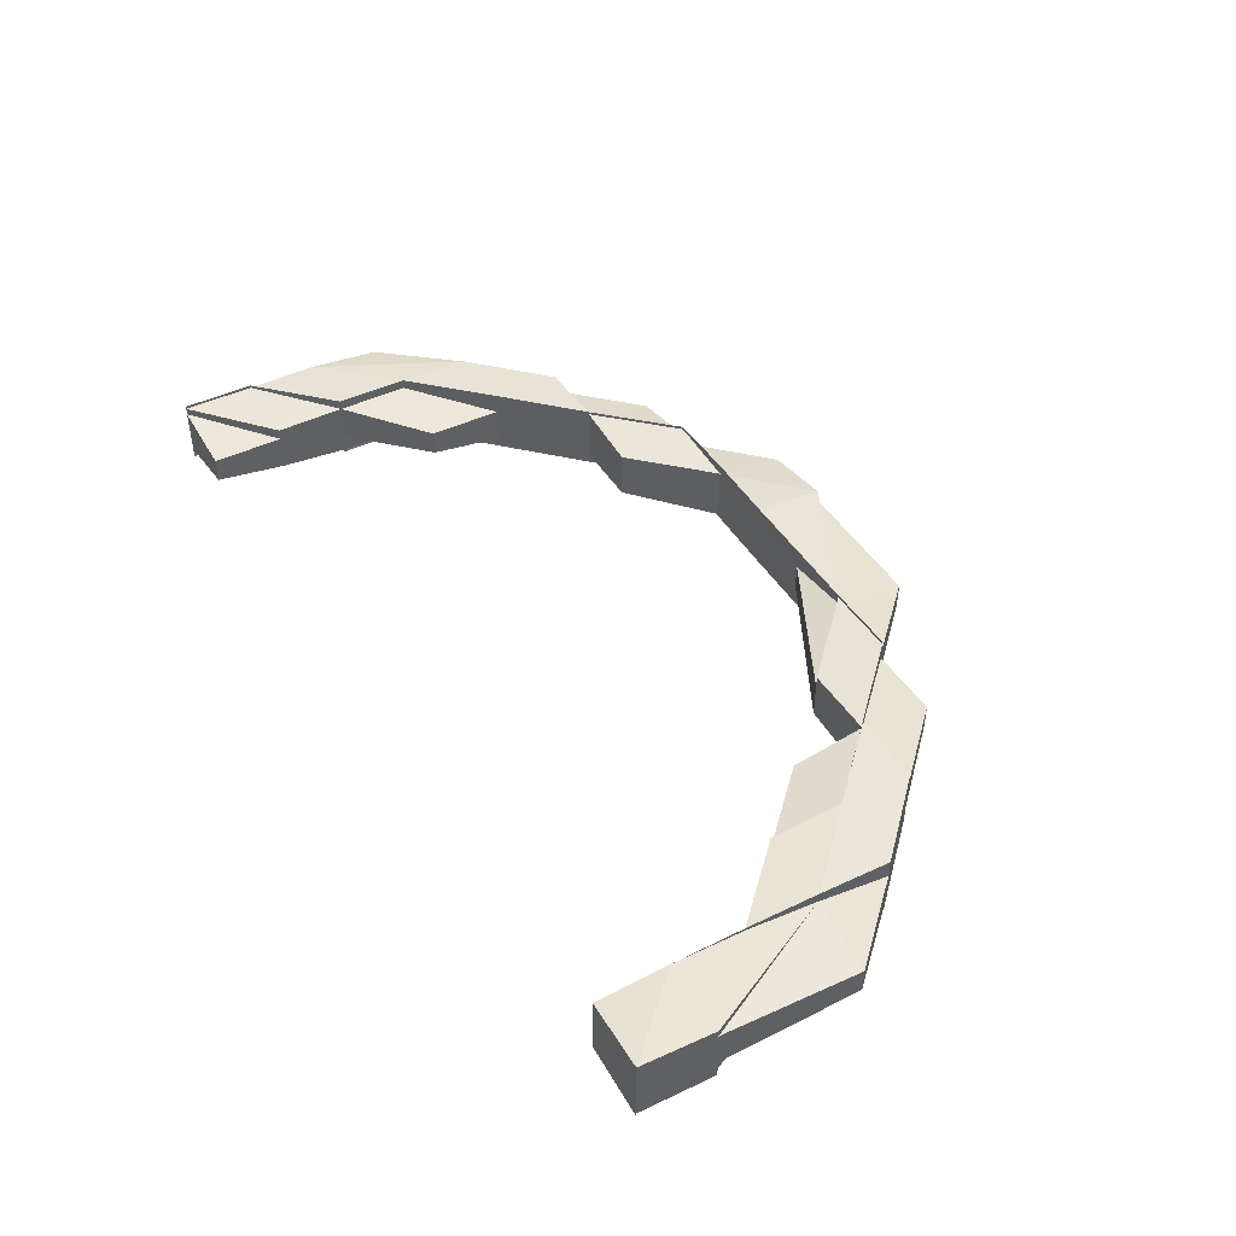
<metadata>
{"format":"obj","ext":"obj","renderer":"f3d","projection":"perspective","resolution":1024,"background":"white","views":[{"elev":44.4,"azim":-119.9,"up":"+Z"}]}
</metadata>
<code>
o 31047
v 2159 1871 14.4
v 2159 1871 14.4
v 2159 1871 14.4
v 2159 1871 14.4
v 2159 1871 14.4
v 2159 1871 14.4
v 2159 1871 14.4
v 2159 1871 14.4
v 2159 1871 14.4
v 2159 1871 14.4
v 2159 1871 14.41
v 2159 1871 14.41
v 2159 1871 14.41
v 2159 1871 14.41
v 2159 1871 14.41
v 2159 1871 14.41
v 2159 1871 14.4
v 2159 1871 14.4
v 2159 1871 14.41
v 2159 1871 14.41
v 2159 1871 14.41
v 2159 1871 14.41
v 2159 1871 14.4
v 2159 1871 14.41
v 2159 1871 14.41
v 2159 1871 14.4
v 2159 1871 14.41
v 2159 1871 14.41
v 2159 1871 14.41
v 2159 1871 14.41
v 2159 1871 14.41
v 2159 1871 14.4
v 2159 1871 14.4
v 2159 1871 14.4
v 2159 1871 14.4
v 2159 1871 14.41
v 2159 1871 14.4
v 2159 1871 14.4
v 2159 1871 14.4
v 2159 1871 14.4
v 2159 1871 14.4
v 2159 1871 14.4
v 2159 1871 14.4
v 2159 1871 14.4
v 2159 1871 14.41
v 2159 1871 14.4
v 2159 1871 14.4
v 2159 1871 14.41
v 2159 1871 14.4
v 2159 1871 14.4
v 2159 1871 14.41
v 2159 1871 14.41
v 2159 1871 14.41
v 2159 1871 14.41
v 2159 1871 14.41
v 2159 1871 14.41
v 2159 1871 14.4
v 2159 1871 14.4
v 2159 1871 14.4
v 2159 1871 14.4
v 2159 1871 14.4
v 2159 1871 14.4
v 2159 1871 14.4
v 2159 1871 14.4
v 2159 1871 14.41
v 2159 1871 14.41
v 2159 1871 14.41
v 2159 1871 14.41
v 2159 1871 14.41
v 2159 1871 14.4
v 2159 1871 14.41
v 2159 1871 14.41
v 2159 1871 14.41
v 2159 1871 14.41
v 2159 1871 14.41
v 2159 1871 14.41
v 2159 1871 14.41
v 2159 1871 14.41
v 2159 1871 14.41
v 2159 1871 14.41
v 2159 1871 14.41
v 2159 1871 14.4
v 2159 1871 14.41
v 2159 1871 14.41
v 2159 1871 14.41
v 2159 1871 14.4
v 2159 1871 14.4
v 2159 1871 14.4
v 2159 1871 14.4
v 2159 1871 14.4
v 2159 1871 14.4
v 2159 1871 14.4
v 2159 1871 14.4
v 2159 1871 14.4
v 2159 1871 14.4
v 2159 1871 14.4
v 2159 1871 14.4
v 2159 1871 14.4
v 2159 1871 14.4
v 2159 1871 14.4
v 2159 1871 14.4
v 2159 1871 14.4
v 2159 1871 14.4
v 2159 1871 14.4
v 2159 1871 14.4
v 2159 1871 14.4
v 2159 1871 14.4
v 2159 1871 14.4
v 2159 1871 14.4
v 2159 1871 14.4
v 2159 1871 14.4
v 2159 1871 14.4
v 2159 1871 14.4
v 2159 1871 14.4
v 2159 1871 14.4
v 2159 1871 14.4
v 2159 1871 14.4
v 2159 1871 14.4
v 2159 1871 14.4
v 2159 1871 14.4
v 2159 1871 14.4
v 2159 1871 14.4
v 2159 1871 14.4
v 2159 1871 14.4
v 2159 1871 14.4
v 2159 1871 14.4
v 2159 1871 14.4
v 2159 1871 14.4
v 2159 1871 14.4
v 2159 1871 14.4
v 2159 1871 14.4
v 2159 1871 14.4
v 2159 1871 14.4
v 2159 1871 14.4
v 2159 1871 14.4
v 2159 1871 14.4
v 2159 1871 14.4
v 2159 1871 14.4
v 2159 1871 14.4
v 2159 1871 14.4
v 2159 1871 14.4
v 2159 1871 14.4
v 2159 1871 14.4
v 2159 1871 14.4
v 2159 1871 14.4
v 2159 1871 14.4
v 2159 1871 14.4
v 2159 1871 14.4
v 2159 1871 14.4
v 2159 1871 14.4
v 2159 1871 14.4
v 2159 1871 14.4
v 2159 1871 14.4
v 2159 1871 14.4
v 2159 1871 14.4
v 2159 1871 14.4
v 2159 1871 14.4
v 2159 1871 14.4
v 2159 1871 14.4
v 2159 1871 14.4
v 2159 1871 14.4
v 2159 1871 14.4
v 2159 1871 14.4
v 2159 1871 14.4
v 2159 1871 14.4
v 2159 1871 14.4
v 2159 1871 14.4
v 2159 1871 14.4
v 2159 1871 14.4
v 2159 1871 14.4
v 2159 1871 14.4
v 2159 1871 14.4
v 2159 1871 14.4
v 2159 1871 14.4
v 2159 1871 14.4
v 2159 1871 14.4
v 2159 1871 14.4
v 2159 1871 14.4
v 2159 1871 14.4
v 2159 1871 14.4
v 2159 1871 14.4
v 2159 1871 14.4
v 2159 1871 14.4
v 2159 1871 14.4
v 2159 1871 14.4
v 2159 1871 14.4
v 2159 1871 14.4
v 2159 1871 14.4
v 2159 1871 14.4
v 2159 1871 14.4
v 2159 1871 14.4
v 2159 1871 14.4
v 2159 1871 14.4
v 2159 1871 14.4
v 2159 1871 14.4
v 2159 1871 14.4
v 2159 1871 14.4
v 2159 1871 14.4
v 2159 1871 14.4
v 2159 1871 14.4
v 2159 1871 14.4
v 2159 1871 14.4
v 2159 1871 14.4
v 2159 1871 14.4
v 2159 1871 14.4
v 2159 1871 14.4
v 2159 1871 14.4
v 2159 1871 14.4
v 2159 1871 14.4
v 2159 1871 14.4
v 2159 1871 14.4
v 2159 1871 14.4
v 2159 1871 14.4
v 2159 1871 14.4
v 2159 1871 14.41
v 2159 1871 14.4
v 2159 1871 14.4
v 2159 1871 14.4
v 2159 1871 14.4
v 2159 1871 14.4
v 2159 1871 14.4
v 2159 1871 14.4
v 2159 1871 14.41
v 2159 1871 14.41
v 2159 1871 14.4
v 2159 1871 14.4
v 2159 1871 14.41
v 2159 1871 14.41
v 2159 1871 14.41
v 2159 1871 14.41
v 2159 1871 14.41
v 2159 1871 14.41
v 2159 1871 14.41
v 2159 1871 14.41
v 2159 1871 14.41
v 2159 1871 14.41
v 2159 1871 14.4
v 2159 1871 14.4
v 2159 1871 14.4
v 2159 1871 14.4
v 2159 1871 14.41
v 2159 1871 14.4
v 2159 1871 14.4
v 2159 1871 14.4
v 2159 1871 14.4
v 2159 1871 14.4
v 2159 1871 14.4
v 2159 1871 14.4
v 2159 1871 14.4
v 2159 1871 14.41
v 2159 1871 14.41
v 2159 1871 14.4
v 2159 1871 14.41
v 2159 1871 14.41
v 2159 1871 14.41
v 2159 1871 14.4
v 2159 1871 14.4
v 2159 1871 14.4
v 2159 1871 14.4
v 2159 1871 14.4
v 2159 1871 14.4
v 2159 1871 14.4
v 2159 1871 14.4
v 2159 1871 14.4
v 2159 1871 14.4
v 2159 1871 14.4
v 2159 1871 14.4
v 2159 1871 14.4
v 2159 1871 14.4
v 2159 1871 14.4
v 2159 1871 14.4
v 2159 1871 14.4
v 2159 1871 14.4
v 2159 1871 14.4
v 2159 1871 14.4
v 2159 1871 14.4
v 2159 1871 14.4
v 2159 1871 14.4
v 2159 1871 14.4
v 2159 1871 14.4
v 2159 1871 14.4
v 2159 1871 14.4
v 2159 1871 14.4
v 2159 1871 14.4
v 2159 1871 14.4
v 2159 1871 14.4
v 2159 1871 14.4
v 2159 1871 14.4
v 2159 1871 14.4
v 2159 1871 14.4
v 2159 1871 14.4
v 2159 1871 14.4
v 2159 1871 14.4
v 2159 1871 14.4
v 2159 1871 14.4
v 2159 1871 14.4
v 2159 1871 14.4
v 2159 1871 14.4
v 2159 1871 14.4
v 2159 1871 14.4
v 2159 1871 14.4
v 2159 1871 14.4
v 2159 1871 14.4
v 2159 1871 14.4
v 2159 1871 14.4
v 2159 1871 14.4
v 2159 1871 14.4
v 2159 1871 14.4
v 2159 1871 14.4
v 2159 1871 14.4
v 2159 1871 14.4
v 2159 1871 14.4
v 2159 1871 14.4
v 2159 1871 14.4
v 2159 1871 14.4
v 2159 1871 14.4
v 2159 1871 14.4
v 2159 1871 14.4
v 2159 1871 14.4
v 2159 1871 14.4
v 2159 1871 14.4
v 2159 1871 14.4
v 2159 1871 14.4
v 2159 1871 14.4
v 2159 1871 14.4
v 2159 1871 14.4
v 2159 1871 14.4
v 2159 1871 14.4
v 2159 1871 14.4
v 2159 1871 14.4
v 2159 1871 14.4
v 2159 1871 14.4
v 2159 1871 14.4
v 2159 1871 14.4
v 2159 1871 14.4
v 2159 1871 14.4
v 2159 1871 14.4
v 2159 1871 14.4
v 2159 1871 14.4
v 2159 1871 14.4
v 2159 1871 14.4
v 2159 1871 14.4
v 2159 1871 14.4
v 2159 1871 14.4
v 2159 1871 14.4
v 2159 1871 14.4
v 2159 1871 14.4
v 2159 1871 14.4
v 2159 1871 14.4
v 2159 1871 14.4
v 2159 1871 14.4
v 2159 1871 14.4
v 2159 1871 14.4
v 2159 1871 14.4
v 2159 1871 14.4
v 2159 1871 14.4
v 2159 1871 14.4
v 2159 1871 14.4
v 2159 1871 14.4
v 2159 1871 14.4
v 2159 1871 14.4
v 2159 1871 14.4
v 2159 1871 14.4
v 2159 1871 14.4
v 2159 1871 14.4
v 2159 1871 14.4
v 2159 1871 14.4
v 2159 1871 14.4
v 2159 1871 14.4
v 2159 1871 14.4
v 2159 1871 14.4
v 2159 1871 14.4
v 2159 1871 14.4
v 2159 1871 14.4
v 2159 1871 14.4
v 2159 1871 14.4
v 2159 1871 14.4
v 2159 1871 14.4
v 2159 1871 14.4
v 2159 1871 14.4
v 2159 1871 14.4
v 2159 1871 14.4
v 2159 1871 14.4
v 2159 1871 14.4
v 2159 1871 14.4
v 2159 1871 14.4
v 2159 1871 14.4
v 2159 1871 14.4
v 2159 1871 14.4
v 2159 1871 14.4
v 2159 1871 14.4
v 2159 1871 14.4
v 2159 1871 14.4
v 2159 1871 14.4
v 2159 1871 14.4
v 2159 1871 14.41
v 2159 1871 14.41
v 2159 1871 14.4
v 2159 1871 14.4
v 2159 1871 14.4
v 2159 1871 14.4
v 2159 1871 14.4
v 2159 1871 14.4
v 2159 1871 14.4
v 2159 1871 14.4
v 2159 1871 14.4
v 2159 1871 14.4
v 2159 1871 14.4
v 2159 1871 14.4
v 2159 1871 14.4
v 2159 1871 14.4
v 2159 1871 14.4
v 2159 1871 14.4
v 2159 1871 14.4
v 2159 1871 14.4
v 2159 1871 14.4
v 2159 1871 14.4
v 2159 1871 14.4
v 2159 1871 14.4
v 2159 1871 14.4
v 2159 1871 14.4
v 2159 1871 14.4
v 2159 1871 14.4
v 2159 1871 14.4
v 2159 1871 14.4
v 2159 1871 14.4
v 2159 1871 14.4
v 2159 1871 14.4
v 2159 1871 14.4
v 2159 1871 14.4
v 2159 1871 14.4
v 2159 1871 14.4
v 2159 1871 14.4
v 2159 1871 14.4
v 2159 1871 14.4
v 2159 1871 14.4
v 2159 1871 14.4
v 2159 1871 14.4
v 2159 1871 14.4
v 2159 1871 14.4
v 2159 1871 14.4
v 2159 1871 14.4
v 2159 1871 14.4
v 2159 1871 14.41
v 2159 1871 14.41
v 2159 1871 14.41
v 2159 1871 14.4
v 2159 1871 14.4
v 2159 1871 14.4
v 2159 1871 14.4
v 2159 1871 14.4
v 2159 1871 14.41
v 2159 1871 14.41
v 2159 1871 14.41
v 2159 1871 14.41
v 2159 1871 14.41
v 2159 1871 14.41
v 2159 1871 14.41
v 2159 1871 14.41
v 2159 1871 14.4
v 2159 1871 14.41
v 2159 1871 14.41
v 2159 1871 14.41
v 2159 1871 14.41
v 2159 1871 14.41
v 2159 1871 14.4
v 2159 1871 14.41
v 2159 1871 14.41
v 2159 1871 14.41
v 2159 1871 14.41
v 2159 1871 14.4
v 2159 1871 14.4
v 2159 1871 14.4
v 2159 1871 14.4
v 2159 1871 14.4
v 2159 1871 14.4
v 2159 1871 14.4
v 2159 1871 14.4
v 2159 1871 14.41
v 2159 1871 14.41
v 2159 1871 14.41
v 2159 1871 14.41
v 2159 1871 14.41
v 2159 1871 14.41
v 2159 1871 14.41
v 2159 1871 14.41
v 2159 1871 14.41
v 2159 1871 14.41
v 2159 1871 14.4
v 2159 1871 14.4
v 2159 1871 14.4
v 2159 1871 14.4
v 2159 1871 14.4
v 2159 1871 14.4
v 2159 1871 14.4
v 2159 1871 14.4
v 2159 1871 14.41
v 2159 1871 14.41
v 2159 1871 14.41
v 2159 1871 14.41
v 2159 1871 14.41
v 2159 1871 14.41
v 2159 1871 14.41
v 2159 1871 14.4
v 2159 1871 14.41
v 2159 1871 14.41
v 2159 1871 14.41
v 2159 1871 14.41
v 2159 1871 14.41
v 2159 1871 14.4
v 2159 1871 14.41
v 2159 1871 14.41
v 2159 1871 14.41
v 2159 1871 14.4
v 2159 1871 14.41
v 2159 1871 14.4
v 2159 1871 14.4
v 2159 1871 14.41
v 2159 1871 14.4
v 2159 1871 14.4
v 2159 1871 14.4
v 2159 1871 14.4
v 2159 1871 14.4
v 2159 1871 14.4
v 2159 1871 14.41
v 2159 1871 14.4
v 2159 1871 14.4
v 2159 1871 14.4
v 2159 1871 14.4
v 2159 1871 14.4
v 2159 1871 14.4
v 2159 1871 14.4
v 2159 1871 14.4
v 2159 1871 14.4
v 2159 1871 14.4
v 2159 1871 14.4
v 2159 1871 14.4
v 2159 1871 14.4
v 2159 1871 14.4
v 2159 1871 14.4
v 2159 1871 14.4
v 2159 1871 14.4
v 2159 1871 14.4
v 2159 1871 14.4
v 2159 1871 14.4
v 2159 1871 14.4
v 2159 1871 14.4
v 2159 1871 14.4
v 2159 1871 14.4
v 2159 1871 14.4
v 2159 1871 14.4
v 2159 1871 14.4
v 2159 1871 14.4
v 2159 1871 14.4
v 2159 1871 14.4
v 2159 1871 14.4
v 2159 1871 14.4
v 2159 1871 14.4
v 2159 1871 14.4
v 2159 1871 14.41
v 2159 1871 14.4
v 2159 1871 14.4
v 2159 1871 14.4
v 2159 1871 14.4
v 2159 1871 14.4
v 2159 1871 14.4
v 2159 1871 14.4
v 2159 1871 14.4
v 2159 1871 14.4
v 2159 1871 14.4
v 2159 1871 14.4
v 2159 1871 14.4
v 2159 1871 14.4
v 2159 1871 14.4
v 2159 1871 14.4
v 2159 1871 14.4
v 2159 1871 14.4
v 2159 1871 14.4
v 2159 1871 14.4
v 2159 1871 14.4
v 2159 1871 14.4
v 2159 1871 14.4
v 2159 1871 14.4
v 2159 1871 14.4
v 2159 1871 14.4
v 2159 1871 14.4
v 2159 1871 14.4
v 2159 1871 14.4
v 2159 1871 14.4
v 2159 1871 14.4
v 2159 1871 14.4
v 2159 1871 14.4
v 2159 1871 14.4
v 2159 1871 14.4
v 2159 1871 14.4
v 2159 1871 14.4
v 2159 1871 14.4
v 2159 1871 14.4
v 2159 1871 14.4
v 2159 1871 14.4
v 2159 1871 14.4
v 2159 1871 14.4
v 2159 1871 14.4
v 2159 1871 14.4
v 2159 1871 14.4
v 2159 1871 14.4
v 2159 1871 14.4
v 2159 1871 14.4
v 2159 1871 14.4
v 2159 1871 14.4
v 2159 1871 14.4
v 2159 1871 14.41
v 2159 1871 14.41
v 2159 1871 14.41
v 2159 1871 14.41
v 2159 1871 14.41
v 2159 1871 14.4
v 2159 1871 14.4
v 2159 1871 14.4
v 2159 1871 14.41
v 2159 1871 14.41
v 2159 1871 14.41
v 2159 1871 14.41
v 2159 1871 14.41
v 2159 1871 14.41
v 2159 1871 14.41
v 2159 1871 14.41
v 2159 1871 14.41
v 2159 1871 14.41
v 2159 1871 14.41
v 2159 1871 14.41
v 2159 1871 14.41
v 2159 1871 14.41
v 2159 1871 14.41
v 2159 1871 14.4
v 2159 1871 14.41
v 2159 1871 14.4
v 2159 1871 14.41
v 2159 1871 14.41
v 2159 1871 14.41
v 2159 1871 14.41
v 2159 1871 14.41
v 2159 1871 14.41
v 2159 1871 14.41
v 2159 1871 14.41
v 2159 1871 14.41
v 2159 1871 14.4
v 2159 1871 14.41
v 2159 1871 14.41
v 2159 1871 14.4
v 2159 1871 14.41
v 2159 1871 14.41
v 2159 1871 14.41
v 2159 1871 14.4
v 2159 1871 14.4
v 2159 1871 14.41
v 2159 1871 14.4
v 2159 1871 14.41
v 2159 1871 14.4
v 2159 1871 14.4
v 2159 1871 14.4
v 2159 1871 14.4
v 2159 1871 14.4
v 2159 1871 14.4
v 2159 1871 14.4
v 2159 1871 14.4
v 2159 1871 14.4
v 2159 1871 14.4
v 2159 1871 14.4
v 2159 1871 14.4
v 2159 1871 14.4
v 2159 1871 14.41
v 2159 1871 14.41
v 2159 1871 14.4
v 2159 1871 14.4
v 2159 1871 14.4
v 2159 1871 14.4
v 2159 1871 14.4
v 2159 1871 14.4
v 2159 1871 14.4
v 2159 1871 14.4
v 2159 1871 14.4
v 2159 1871 14.4
v 2159 1871 14.4
v 2159 1871 14.4
v 2159 1871 14.4
v 2159 1871 14.41
v 2159 1871 14.41
v 2159 1871 14.41
v 2159 1871 14.41
v 2159 1871 14.41
v 2159 1871 14.41
v 2159 1871 14.41
v 2159 1871 14.4
v 2159 1871 14.4
v 2159 1871 14.4
f 1 2 3
f 4 5 2
f 2 6 3
f 3 6 7
f 6 8 9
f 6 10 7
f 7 10 11
f 10 12 11
f 12 13 14
f 11 15 16
f 17 18 15
f 19 14 20
f 21 22 19
f 23 24 21
f 24 25 26
f 27 24 28
f 29 27 28
f 30 28 31
f 31 28 32
f 28 33 34
f 32 33 35
f 28 36 33
f 36 26 33
f 33 26 37
f 33 37 38
f 35 37 39
f 26 40 37
f 39 41 42
f 37 41 43
f 37 40 41
f 26 44 40
f 45 44 26
f 44 46 47
f 45 48 44
f 44 49 40
f 48 50 44
f 48 51 50
f 52 48 53
f 54 55 48
f 55 56 48
f 56 57 50
f 50 58 59
f 60 58 61
f 62 63 58
f 64 57 65
f 65 66 67
f 57 68 69
f 70 69 71
f 67 72 73
f 74 68 72
f 75 74 76
f 76 73 77
f 78 79 77
f 80 79 81
f 82 70 83
f 82 83 36
f 84 83 85
f 86 82 84
f 87 82 86
f 88 70 82
f 89 88 82
f 88 90 91
f 92 93 90
f 94 88 89
f 94 95 88
f 95 96 88
f 95 92 96
f 97 95 94
f 98 92 95
f 97 98 95
f 99 98 100
f 98 101 92
f 102 97 94
f 103 97 104
f 103 105 106
f 107 108 106
f 109 110 103
f 109 110 111
f 110 112 113
f 114 115 108
f 116 115 117
f 118 114 119
f 120 121 108
f 122 121 123
f 110 124 122
f 124 125 122
f 126 125 120
f 127 124 128
f 124 129 130
f 131 122 132
f 132 133 134
f 135 132 136
f 137 120 132
f 138 137 132
f 137 139 120
f 140 137 138
f 141 140 135
f 142 139 137
f 140 142 137
f 143 132 144
f 143 145 146
f 147 146 148
f 149 150 148
f 151 152 150
f 153 154 147
f 153 155 156
f 155 157 158
f 159 157 160
f 161 160 162
f 163 158 164
f 165 166 164
f 154 167 168
f 167 169 170
f 171 168 172
f 173 168 171
f 174 173 171
f 174 175 176
f 177 174 178
f 42 179 177
f 179 174 180
f 181 173 174
f 179 181 174
f 41 179 182
f 41 183 179
f 183 181 179
f 40 183 41
f 40 49 183
f 49 184 183
f 183 184 181
f 49 185 184
f 186 185 187
f 184 188 181
f 181 188 173
f 185 189 184
f 184 189 188
f 185 190 189
f 188 191 173
f 189 192 188
f 189 193 192
f 188 194 195
f 173 191 168
f 191 196 168
f 197 198 196
f 199 200 194
f 201 199 189
f 202 200 203
f 204 203 205
f 206 201 207
f 206 208 209
f 209 210 141
f 211 210 190
f 211 212 210
f 210 140 193
f 210 213 140
f 212 213 210
f 213 142 140
f 212 214 213
f 215 214 212
f 213 216 142
f 214 216 213
f 216 217 142
f 142 217 139
f 214 218 216
f 219 218 220
f 218 221 216
f 216 221 217
f 217 222 139
f 220 223 224
f 225 226 221
f 227 225 214
f 228 227 214
f 229 227 230
f 227 231 232
f 228 233 234
f 235 228 236
f 235 228 237
f 235 238 239
f 240 238 241
f 242 243 237
f 237 244 224
f 243 245 223
f 246 247 244
f 248 249 245
f 250 251 223
f 252 251 253
f 254 250 255
f 256 248 246
f 257 256 246
f 256 258 248
f 258 259 248
f 259 260 261
f 262 263 258
f 264 258 256
f 265 264 256
f 265 256 257
f 266 264 267
f 258 268 259
f 269 268 258
f 268 270 259
f 270 271 272
f 269 273 268
f 268 274 270
f 273 274 268
f 274 275 270
f 276 273 277
f 274 278 275
f 273 279 274
f 279 278 274
f 280 279 273
f 281 280 273
f 282 280 281
f 283 284 279
f 285 286 281
f 286 287 288
f 289 285 290
f 290 291 292
f 293 294 291
f 290 295 296
f 297 293 298
f 299 297 300
f 297 301 302
f 303 297 298
f 298 304 305
f 303 306 307
f 308 309 304
f 310 311 308
f 311 312 313
f 314 313 315
f 316 317 315
f 318 303 319
f 318 303 320
f 320 321 322
f 323 324 321
f 318 323 325
f 325 326 327
f 320 328 329
f 330 331 329
f 332 333 331
f 334 335 331
f 336 335 337
f 338 334 339
f 340 304 328
f 341 340 342
f 341 342 343
f 344 340 341
f 345 341 343
f 346 344 341
f 346 341 345
f 345 343 347
f 347 343 348
f 349 346 345
f 222 345 347
f 349 345 222
f 222 347 350
f 217 349 222
f 221 349 217
f 350 351 352
f 221 353 349
f 353 346 349
f 354 353 221
f 355 222 356
f 356 347 357
f 358 359 357
f 359 360 361
f 347 362 361
f 363 360 364
f 363 365 366
f 365 367 368
f 365 369 351
f 323 369 362
f 370 369 362
f 371 370 372
f 372 373 356
f 373 374 375
f 376 377 374
f 356 101 378
f 101 326 379
f 101 379 92
f 326 257 379
f 92 379 380
f 379 381 380
f 379 257 381
f 380 382 383
f 257 384 382
f 385 386 257
f 387 388 389
f 390 387 1
f 391 390 1
f 392 391 1
f 393 392 1
f 394 393 1
f 395 394 1
f 396 395 1
f 397 396 1
f 398 2 1
f 399 398 1
f 400 398 399
f 401 400 399
f 402 403 401
f 404 400 401
f 404 168 400
f 168 405 400
f 168 406 405
f 400 407 408
f 406 409 407
f 410 411 2
f 2 411 6
f 411 412 6
f 410 413 411
f 412 414 415
f 416 415 417
f 411 418 412
f 413 418 411
f 418 89 412
f 418 94 89
f 102 94 418
f 413 102 418
f 419 413 420
f 421 102 413
f 170 421 413
f 422 421 170
f 422 423 421
f 421 424 425
f 144 423 426
f 426 427 428
f 429 430 427
f 431 429 432
f 433 430 434
f 435 433 144
f 433 435 421
f 436 434 437
f 438 433 439
f 438 440 441
f 440 442 443
f 444 445 446
f 447 448 449
f 450 451 448
f 452 453 454
f 452 455 456
f 455 457 458
f 452 459 460
f 461 459 462
f 463 461 464
f 465 466 460
f 455 467 466
f 468 469 465
f 469 467 470
f 238 467 470
f 471 470 462
f 472 471 464
f 473 471 472
f 474 475 476
f 477 478 475
f 479 480 481
f 480 482 483
f 484 485 486
f 485 487 488
f 489 490 491
f 490 492 493
f 494 495 496
f 496 495 497
f 498 499 497
f 499 500 501
f 495 502 501
f 503 500 504
f 503 505 506
f 505 507 508
f 509 510 504
f 505 511 510
f 512 513 509
f 513 511 502
f 514 511 502
f 515 514 516
f 495 517 518
f 519 517 520
f 354 517 353
f 517 521 353
f 353 521 346
f 521 344 346
f 517 522 521
f 521 523 344
f 522 523 521
f 523 524 344
f 525 522 517
f 344 524 340
f 526 527 524
f 522 528 529
f 524 530 340
f 340 530 531
f 530 295 531
f 530 532 533
f 524 534 530
f 535 534 524
f 534 536 530
f 536 537 538
f 535 539 534
f 534 540 536
f 539 540 534
f 540 541 536
f 542 539 543
f 544 545 539
f 539 546 540
f 547 546 539
f 547 548 549
f 546 550 540
f 540 550 541
f 550 551 541
f 550 552 551
f 541 551 553
f 554 555 550
f 555 556 550
f 556 557 551
f 555 556 558
f 556 557 558
f 559 555 558
f 560 559 561
f 557 562 558
f 551 563 564
f 553 564 565
f 551 566 553
f 567 562 568
f 566 569 570
f 568 570 571
f 572 553 573
f 574 575 570
f 576 575 577
f 578 574 579
f 578 580 581
f 581 582 583
f 584 580 585
f 580 586 587
f 588 586 589
f 590 589 591
f 592 593 591
f 594 587 595
f 596 595 597
f 596 594 598
f 553 594 596
f 599 553 596
f 600 599 601
f 599 596 602
f 602 597 603
f 602 596 604
f 295 599 602
f 295 602 605
f 296 602 606
f 607 608 609
f 608 610 611
f 612 613 614
f 613 615 616
f 617 618 619
f 619 618 620
f 620 525 619
f 621 622 620
f 622 623 525
f 620 624 625
f 626 627 625
f 628 629 627
f 630 631 629
f 632 633 631
f 628 630 634
f 635 630 628
f 634 636 525
f 525 636 522
f 636 637 522
f 638 525 639
f 640 641 638
f 636 642 637
f 643 642 636
f 623 644 636
f 644 645 642
f 645 646 642
f 642 647 528
f 642 648 647
f 646 649 650
f 559 649 648
f 651 649 648
f 652 651 653
f 653 650 654
f 655 648 656
f 655 657 658
f 659 657 655
f 660 659 655
f 558 659 660
f 660 655 635
f 635 655 630
f 661 558 660
f 662 558 661
f 663 660 635
f 661 660 663
f 664 662 661
f 665 662 664
f 666 665 664
f 664 661 667
f 667 661 663
f 668 664 667
f 666 664 668
f 668 667 278
f 279 668 278
f 669 668 279
f 669 666 668
f 582 666 669
f 278 667 670
f 667 663 670
f 278 670 275
f 275 670 618
f 670 663 671
f 670 671 618
f 663 635 671
f 671 635 628
f 618 671 672
f 618 672 639
f 671 673 624
f 674 562 666
f 580 674 666
f 675 674 676
f 674 677 678
f 679 680 681
f 682 683 680
f 684 685 686
f 687 688 689
f 687 690 691
f 690 692 693
f 694 695 696

</code>
